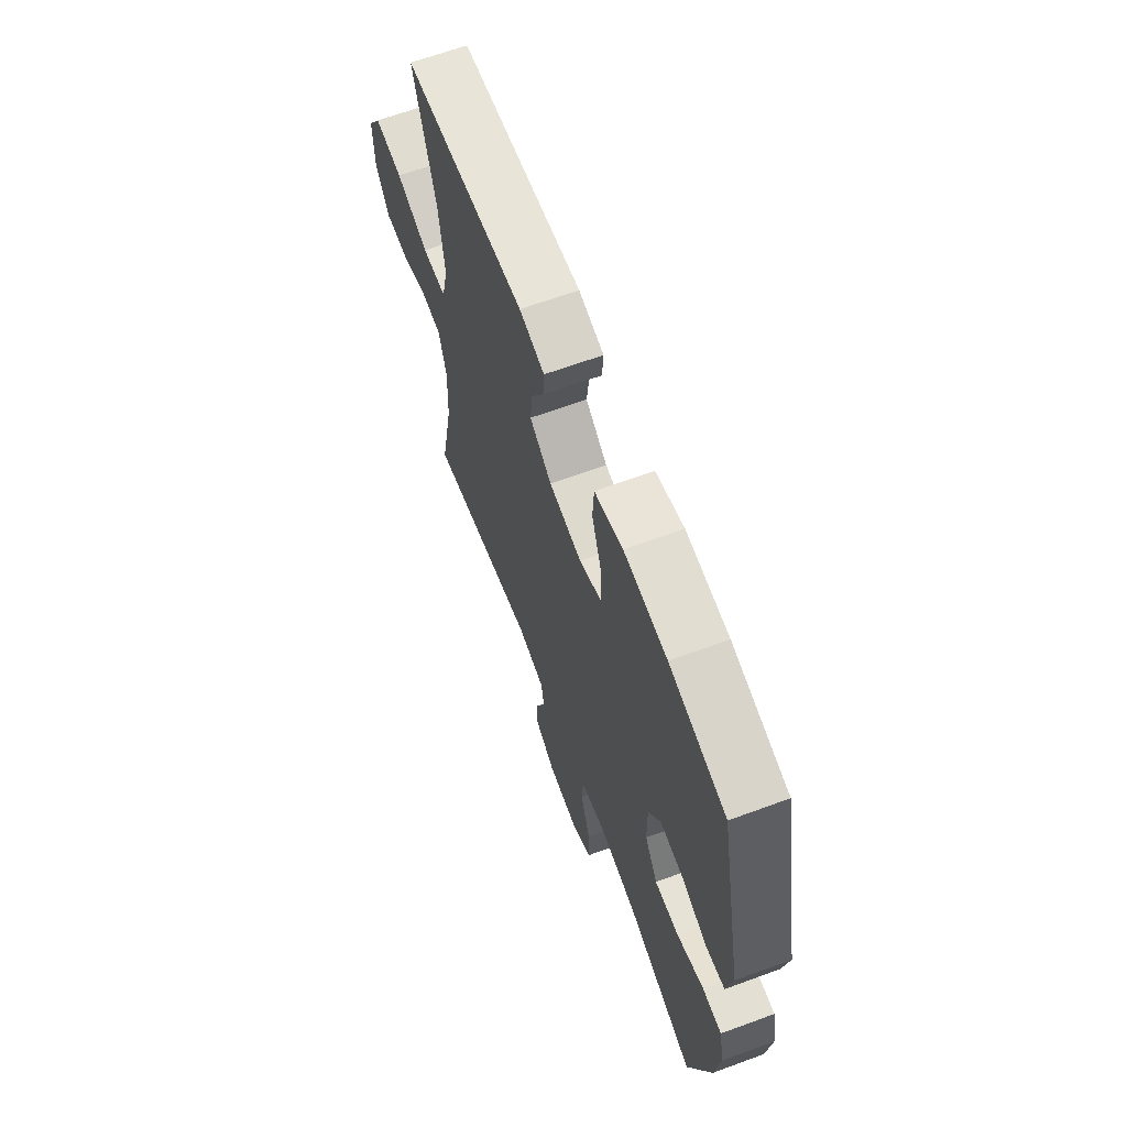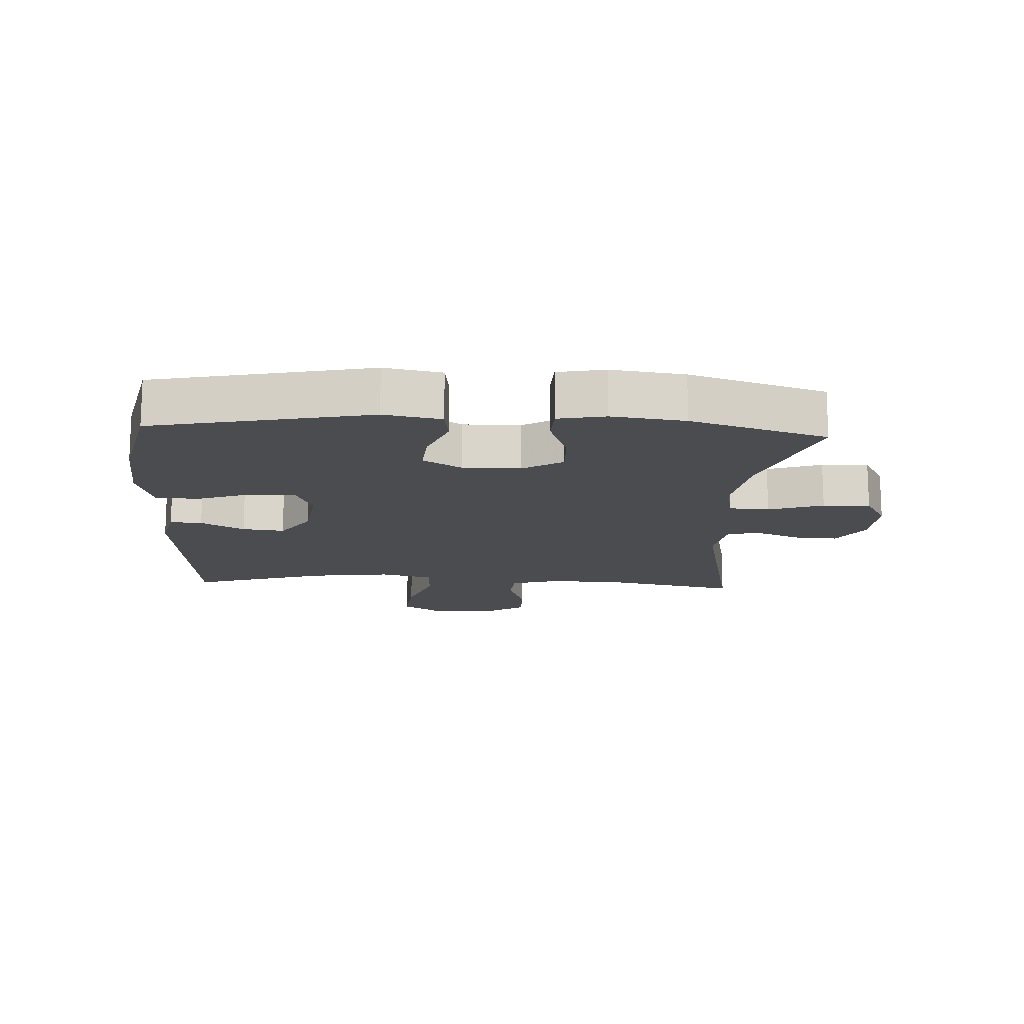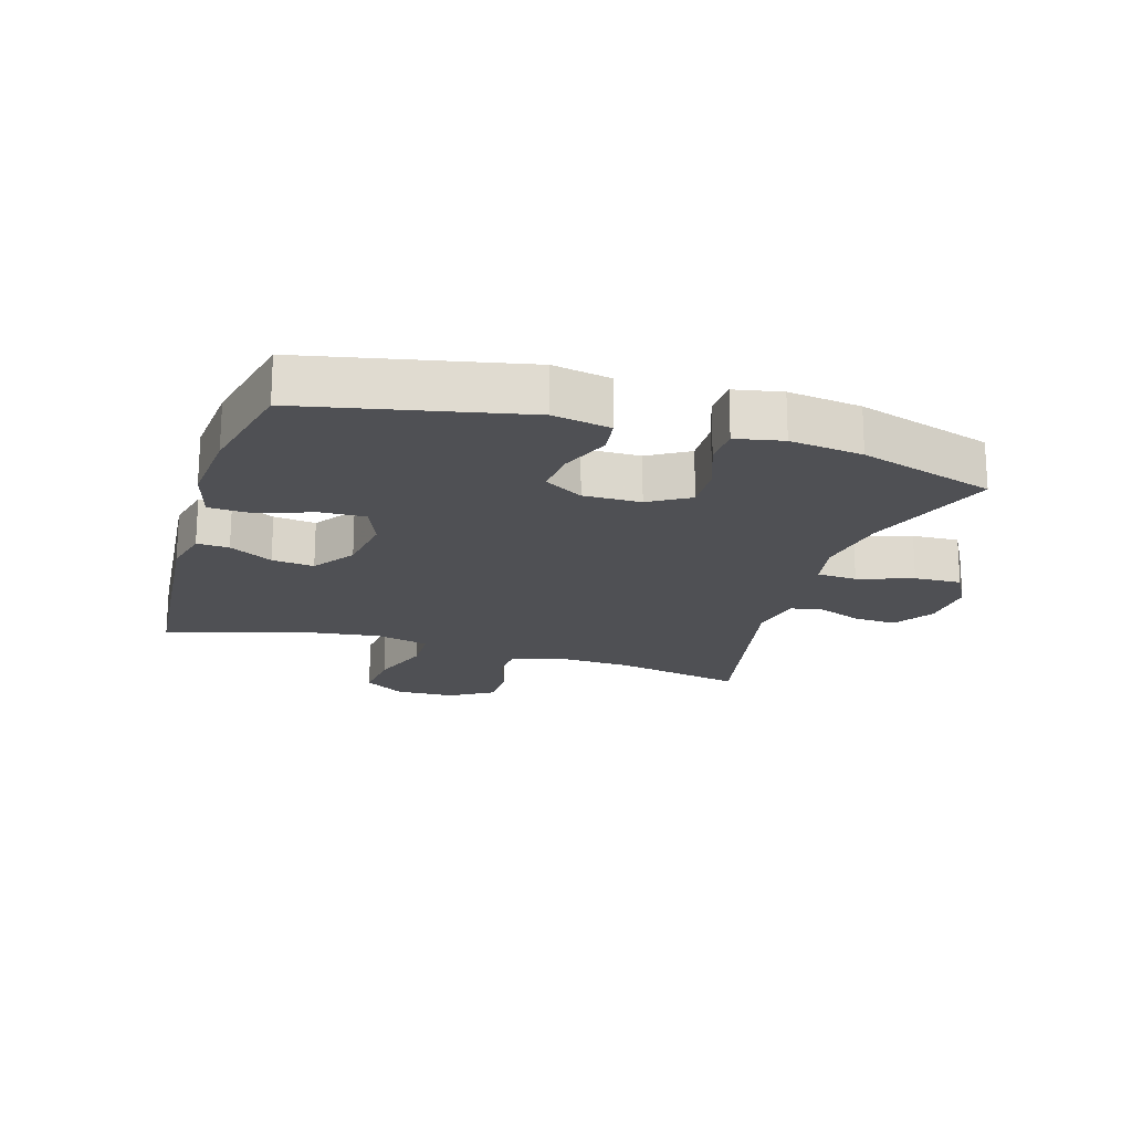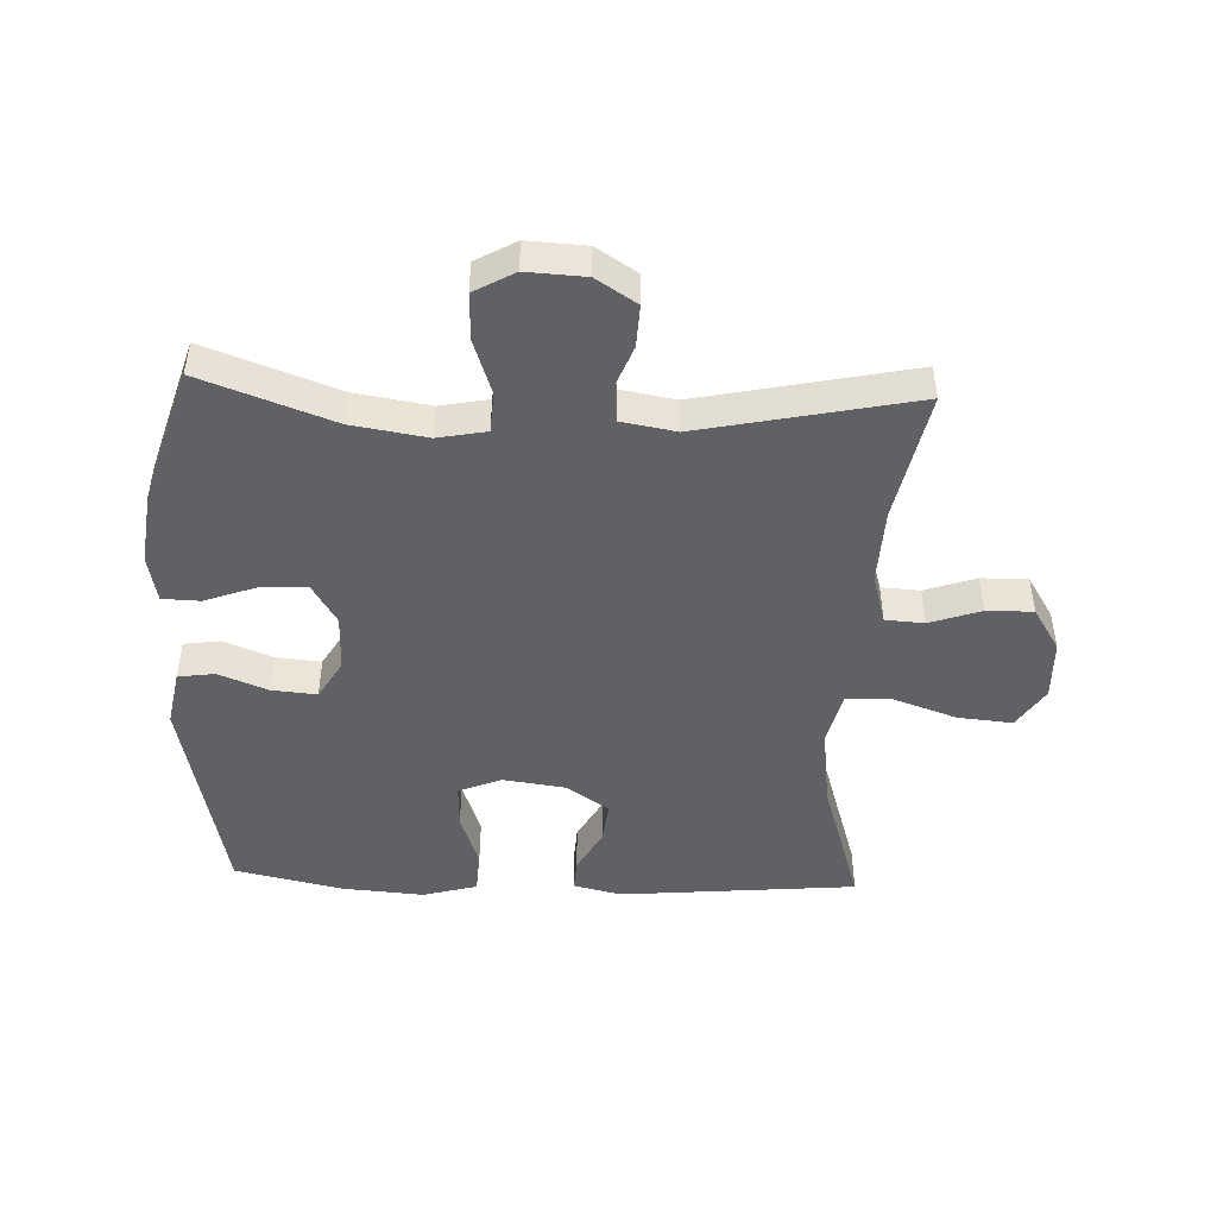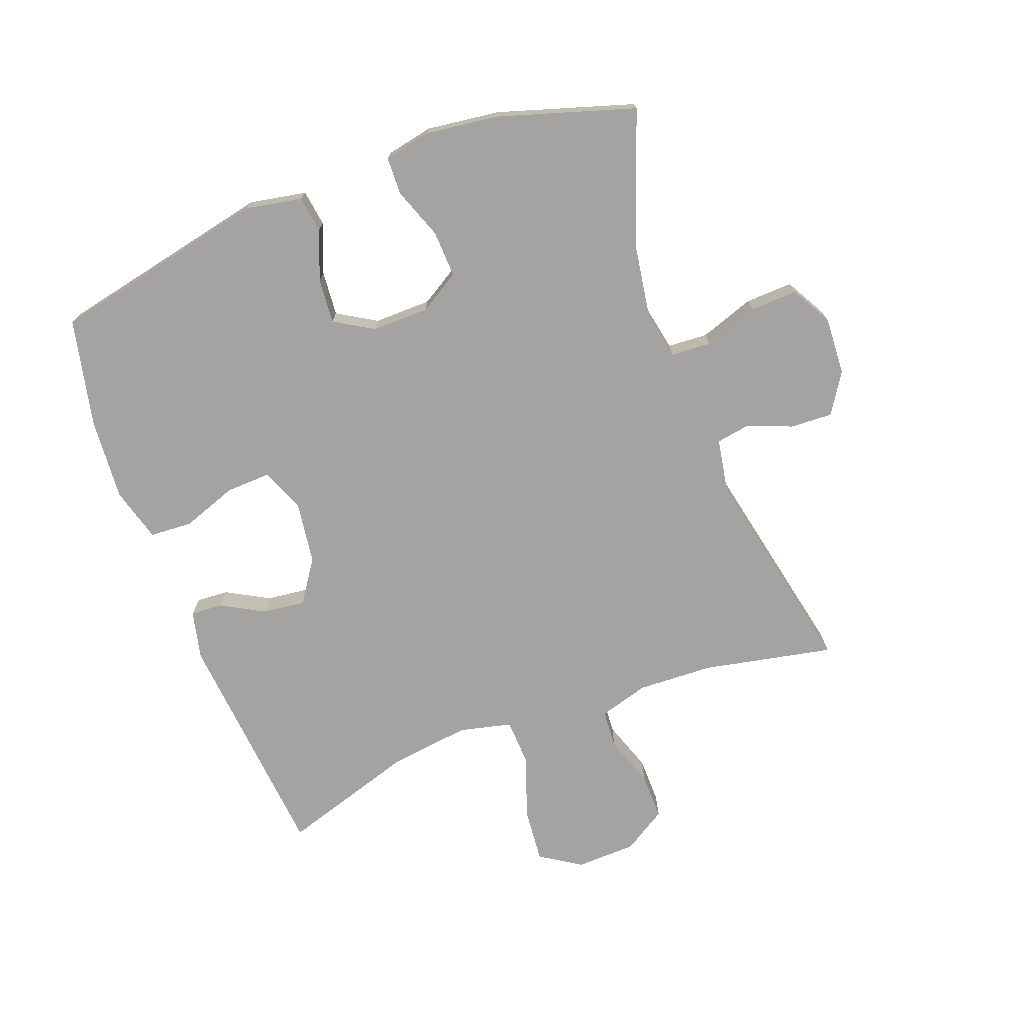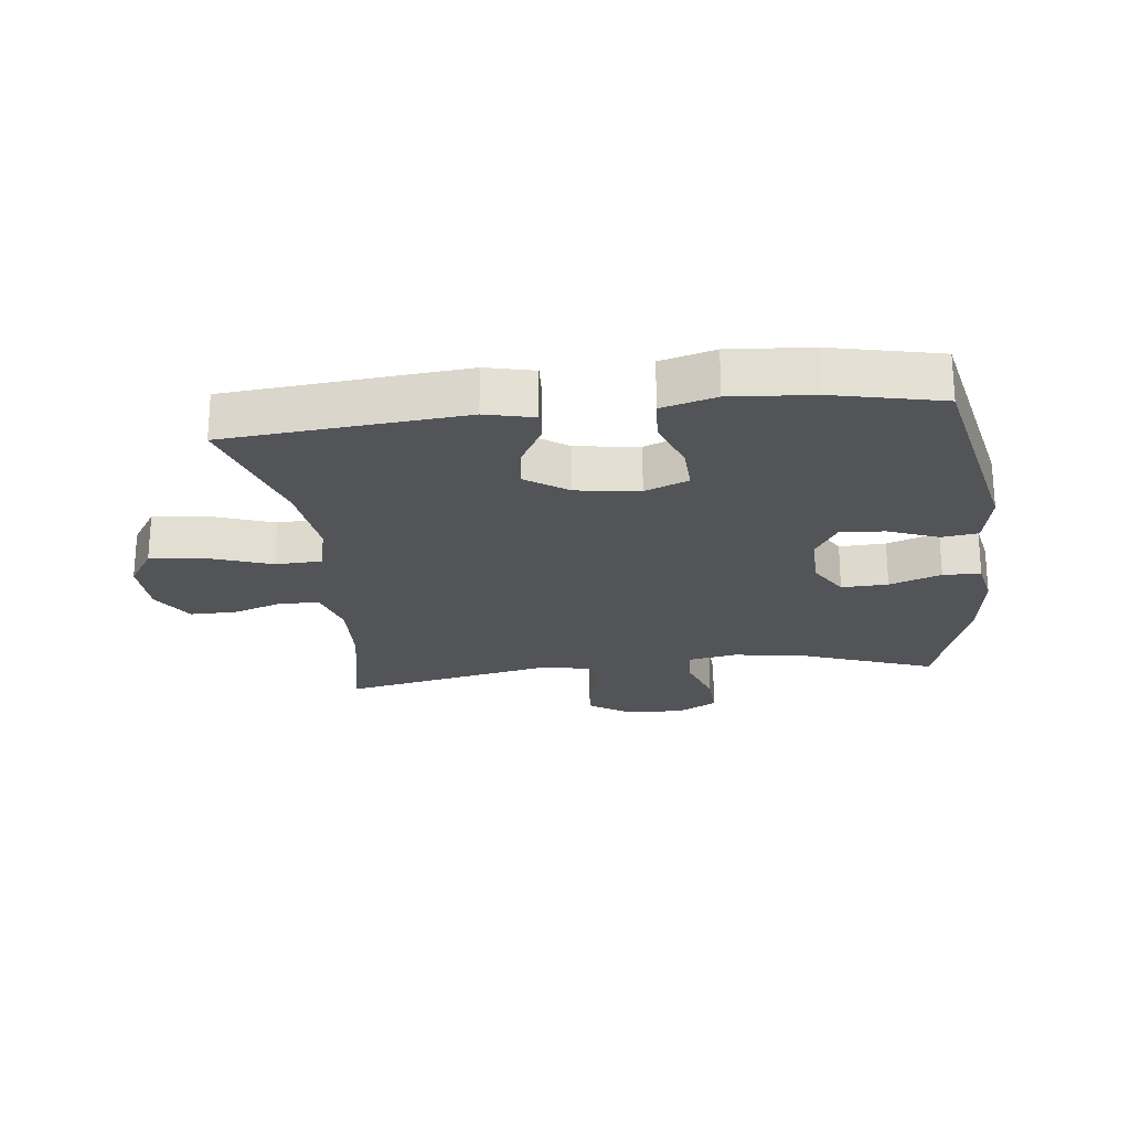
<metadata>
{"format":"obj","ext":"obj","renderer":"f3d","projection":"perspective","resolution":1024,"background":"white","views":[{"elev":65.0,"azim":69.7,"up":"+Z"},{"elev":-15.0,"azim":86.9,"up":"+Y"},{"elev":-19.1,"azim":72.9,"up":"+Y"},{"elev":-46.9,"azim":177.7,"up":"+Y"},{"elev":-73.1,"azim":110.6,"up":"+Y"},{"elev":-23.0,"azim":6.6,"up":"+Y"}]}
</metadata>
<code>
v 0.5 0.07 -0.5
v 0.291 0.07 -0.424
v 0.172 0.07 -0.405
v 0.095 0.07 -0.42
v 0.091 0.07 -0.484
v 0.121 0.07 -0.571
v 0.124 0.07 -0.646
v 0.06 0.07 -0.682
v -0.033 0.07 -0.677
v -0.097 0.07 -0.636
v -0.094 0.07 -0.569
v -0.066 0.07 -0.497
v -0.075 0.07 -0.444
v -0.161 0.07 -0.429
v -0.5 0.07 -0.5
v -0.458 0.07 -0.293
v -0.453 0.07 -0.172
v -0.476 0.07 -0.093
v -0.538 0.07 -0.089
v -0.619 0.07 -0.117
v -0.693 0.07 -0.118
v -0.736 0.07 -0.049
v -0.739 0.07 0.047
v -0.697 0.07 0.112
v -0.61 0.07 0.104
v -0.51 0.07 0.069
v -0.436 0.07 0.072
v -0.416 0.07 0.156
v -0.433 0.07 0.286
v -0.5 0.07 0.5
v -0.123 0.07 0.534
v -0.046 0.07 0.516
v -0.049 0.07 0.465
v -0.087 0.07 0.396
v -0.095 0.07 0.329
v -0.028 0.07 0.283
v 0.072 0.07 0.269
v 0.141 0.07 0.297
v 0.138 0.07 0.369
v 0.107 0.07 0.456
v 0.111 0.07 0.524
v 0.197 0.07 0.548
v 0.328 0.07 0.538
v 0.5 0.07 0.5
v 0.573 0.07 0.155
v 0.556 0.07 0.064
v 0.498 0.07 0.056
v 0.419 0.07 0.087
v 0.348 0.07 0.093
v 0.311 0.07 0.031
v 0.312 0.07 -0.06
v 0.351 0.07 -0.124
v 0.425 0.07 -0.121
v 0.507 0.07 -0.091
v 0.567 0.07 -0.093
v 0.582 0.07 -0.168
v 0.567 0.07 -0.284
v 0.5 0 -0.5
v 0.291 0 -0.424
v 0.172 0 -0.405
v 0.095 0 -0.42
v 0.091 0 -0.484
v 0.121 0 -0.571
v 0.124 0 -0.646
v 0.06 0 -0.682
v -0.033 0 -0.677
v -0.097 0 -0.636
v -0.094 0 -0.569
v -0.066 0 -0.497
v -0.075 0 -0.444
v -0.161 0 -0.429
v -0.5 0 -0.5
v -0.458 0 -0.293
v -0.453 0 -0.172
v -0.476 0 -0.093
v -0.538 0 -0.089
v -0.619 0 -0.117
v -0.693 0 -0.118
v -0.736 0 -0.049
v -0.739 0 0.047
v -0.697 0 0.112
v -0.61 0 0.104
v -0.51 0 0.069
v -0.436 0 0.072
v -0.416 0 0.156
v -0.433 0 0.286
v -0.5 0 0.5
v -0.123 0 0.534
v -0.046 0 0.516
v -0.049 0 0.465
v -0.087 0 0.396
v -0.095 0 0.329
v -0.028 0 0.283
v 0.072 0 0.269
v 0.141 0 0.297
v 0.138 0 0.369
v 0.107 0 0.456
v 0.111 0 0.524
v 0.197 0 0.548
v 0.328 0 0.538
v 0.5 0 0.5
v 0.573 0 0.155
v 0.556 0 0.064
v 0.498 0 0.056
v 0.419 0 0.087
v 0.348 0 0.093
v 0.311 0 0.031
v 0.312 0 -0.06
v 0.351 0 -0.124
v 0.425 0 -0.121
v 0.507 0 -0.091
v 0.567 0 -0.093
v 0.582 0 -0.168
v 0.567 0 -0.284
f 56 57 1 2
f 53 54 55 56
f 52 53 56 2
f 51 52 2 3
f 50 51 3 4
f 45 46 47 48
f 45 48 49
f 44 45 49
f 43 44 49 50
f 39 40 41 42
f 38 39 42 43
f 31 32 33 34
f 29 30 31 34
f 28 29 34 35
f 27 28 35 36
f 23 24 25 26
f 23 26 27
f 22 23 27
f 19 20 21 22
f 18 19 22 27
f 17 18 27 36
f 14 15 16
f 13 14 16 17
f 9 10 11 12
f 9 12 13
f 8 9 13
f 5 6 7 8
f 4 5 8 13
f 38 43 50 4
f 13 17 36 37
f 4 13 37 38
f 59 58 114 113
f 113 112 111 110
f 59 113 110 109
f 60 59 109 108
f 61 60 108 107
f 105 104 103 102
f 106 105 102
f 106 102 101
f 107 106 101 100
f 99 98 97 96
f 100 99 96 95
f 91 90 89 88
f 91 88 87 86
f 92 91 86 85
f 93 92 85 84
f 83 82 81 80
f 84 83 80
f 84 80 79
f 79 78 77 76
f 84 79 76 75
f 93 84 75 74
f 73 72 71
f 74 73 71 70
f 69 68 67 66
f 70 69 66
f 70 66 65
f 65 64 63 62
f 70 65 62 61
f 61 107 100 95
f 94 93 74 70
f 95 94 70 61
f 1 58 59 2
f 2 59 60 3
f 3 60 61 4
f 4 61 62 5
f 5 62 63 6
f 6 63 64 7
f 7 64 65 8
f 8 65 66 9
f 9 66 67 10
f 10 67 68 11
f 11 68 69 12
f 12 69 70 13
f 13 70 71 14
f 14 71 72 15
f 15 72 73 16
f 16 73 74 17
f 17 74 75 18
f 18 75 76 19
f 19 76 77 20
f 20 77 78 21
f 21 78 79 22
f 22 79 80 23
f 23 80 81 24
f 24 81 82 25
f 25 82 83 26
f 26 83 84 27
f 27 84 85 28
f 28 85 86 29
f 29 86 87 30
f 30 87 88 31
f 31 88 89 32
f 32 89 90 33
f 33 90 91 34
f 34 91 92 35
f 35 92 93 36
f 36 93 94 37
f 37 94 95 38
f 38 95 96 39
f 39 96 97 40
f 40 97 98 41
f 41 98 99 42
f 42 99 100 43
f 43 100 101 44
f 44 101 102 45
f 45 102 103 46
f 46 103 104 47
f 47 104 105 48
f 48 105 106 49
f 49 106 107 50
f 50 107 108 51
f 51 108 109 52
f 52 109 110 53
f 53 110 111 54
f 54 111 112 55
f 55 112 113 56
f 56 113 114 57
f 57 114 58 1

</code>
